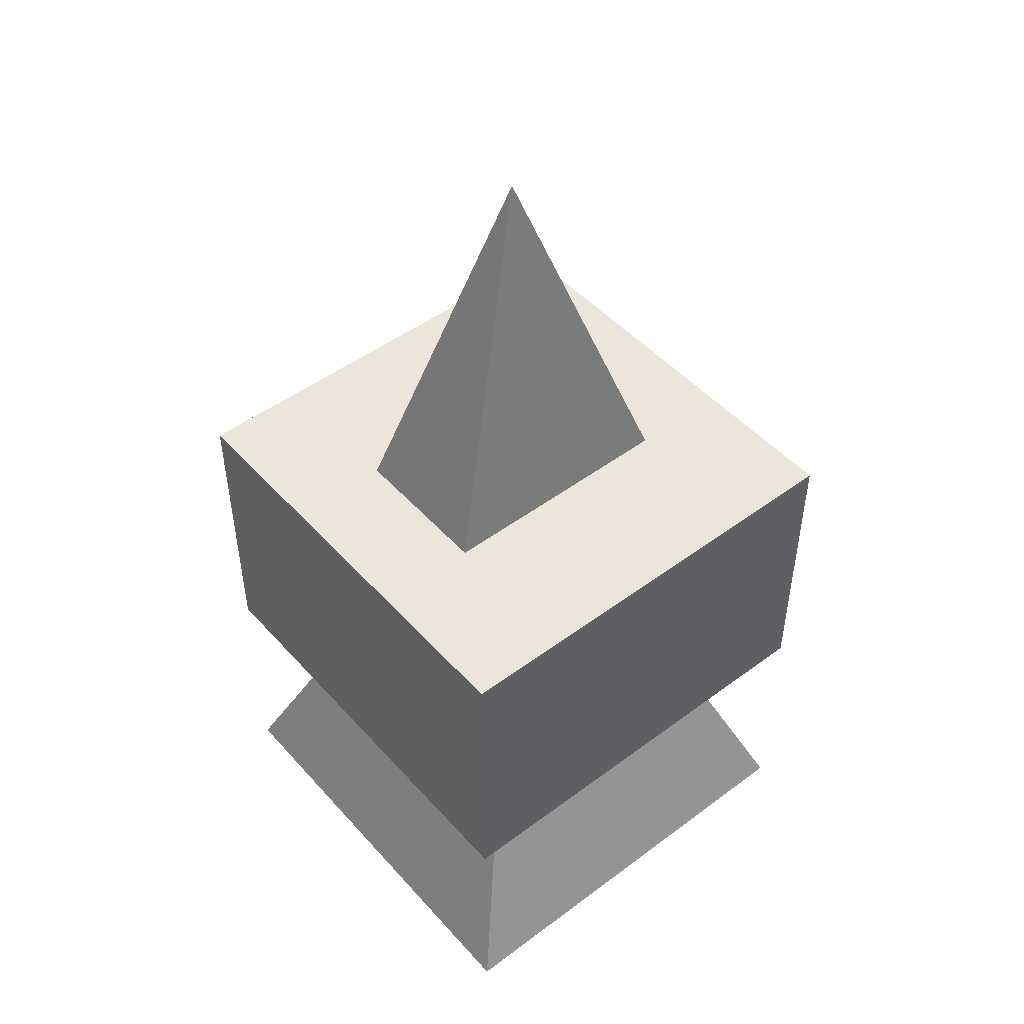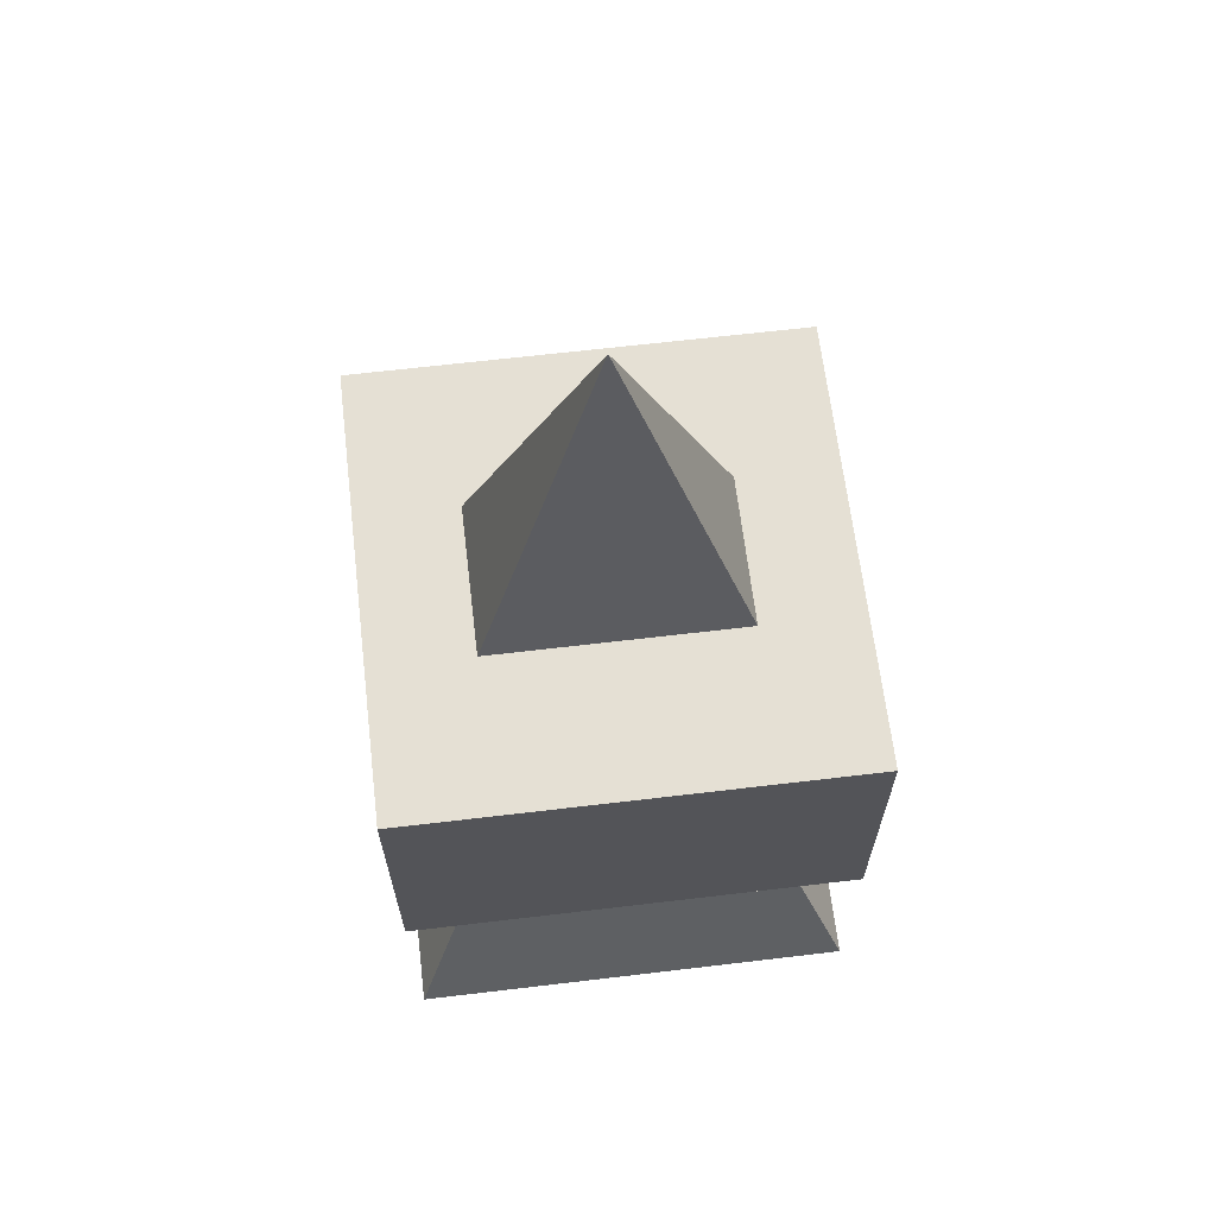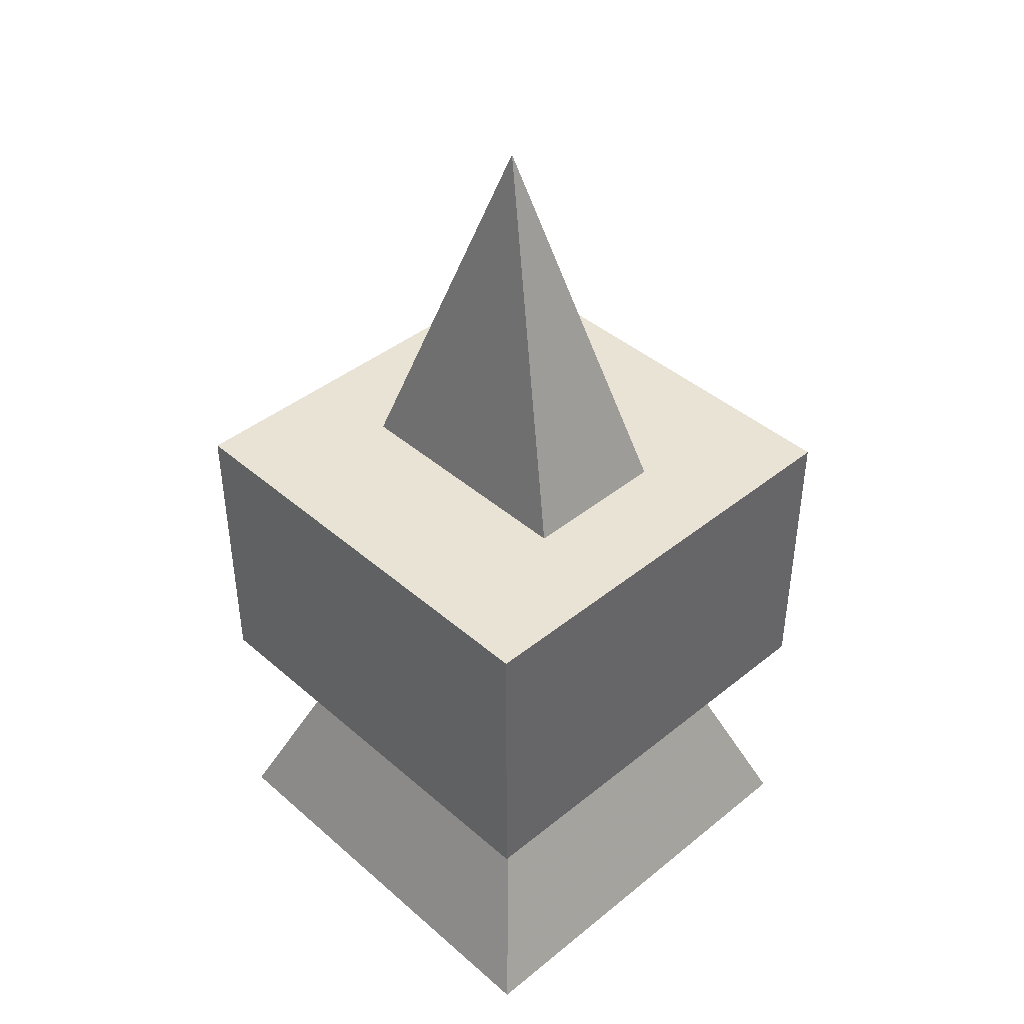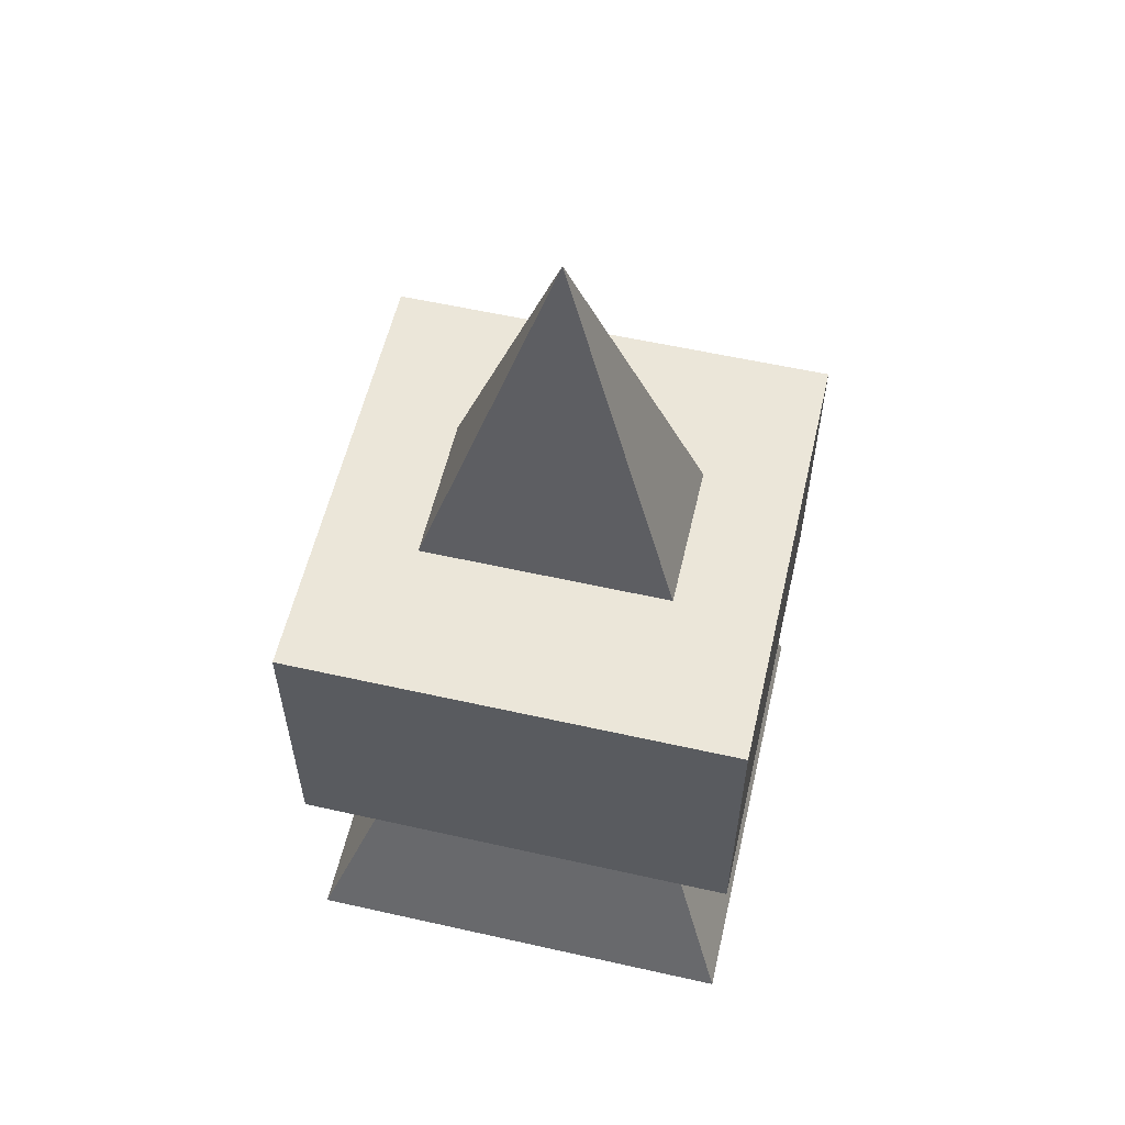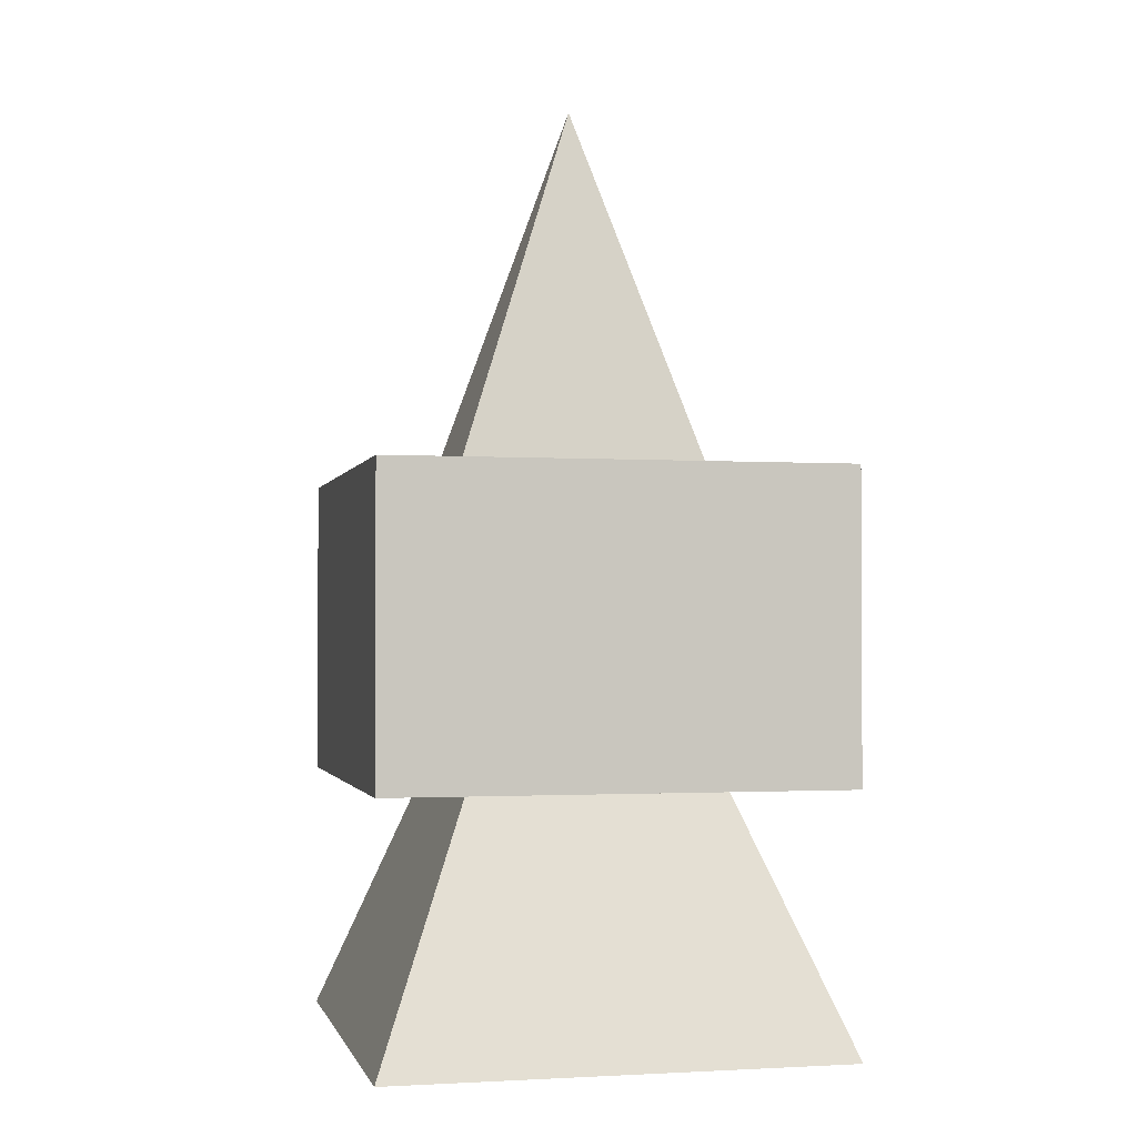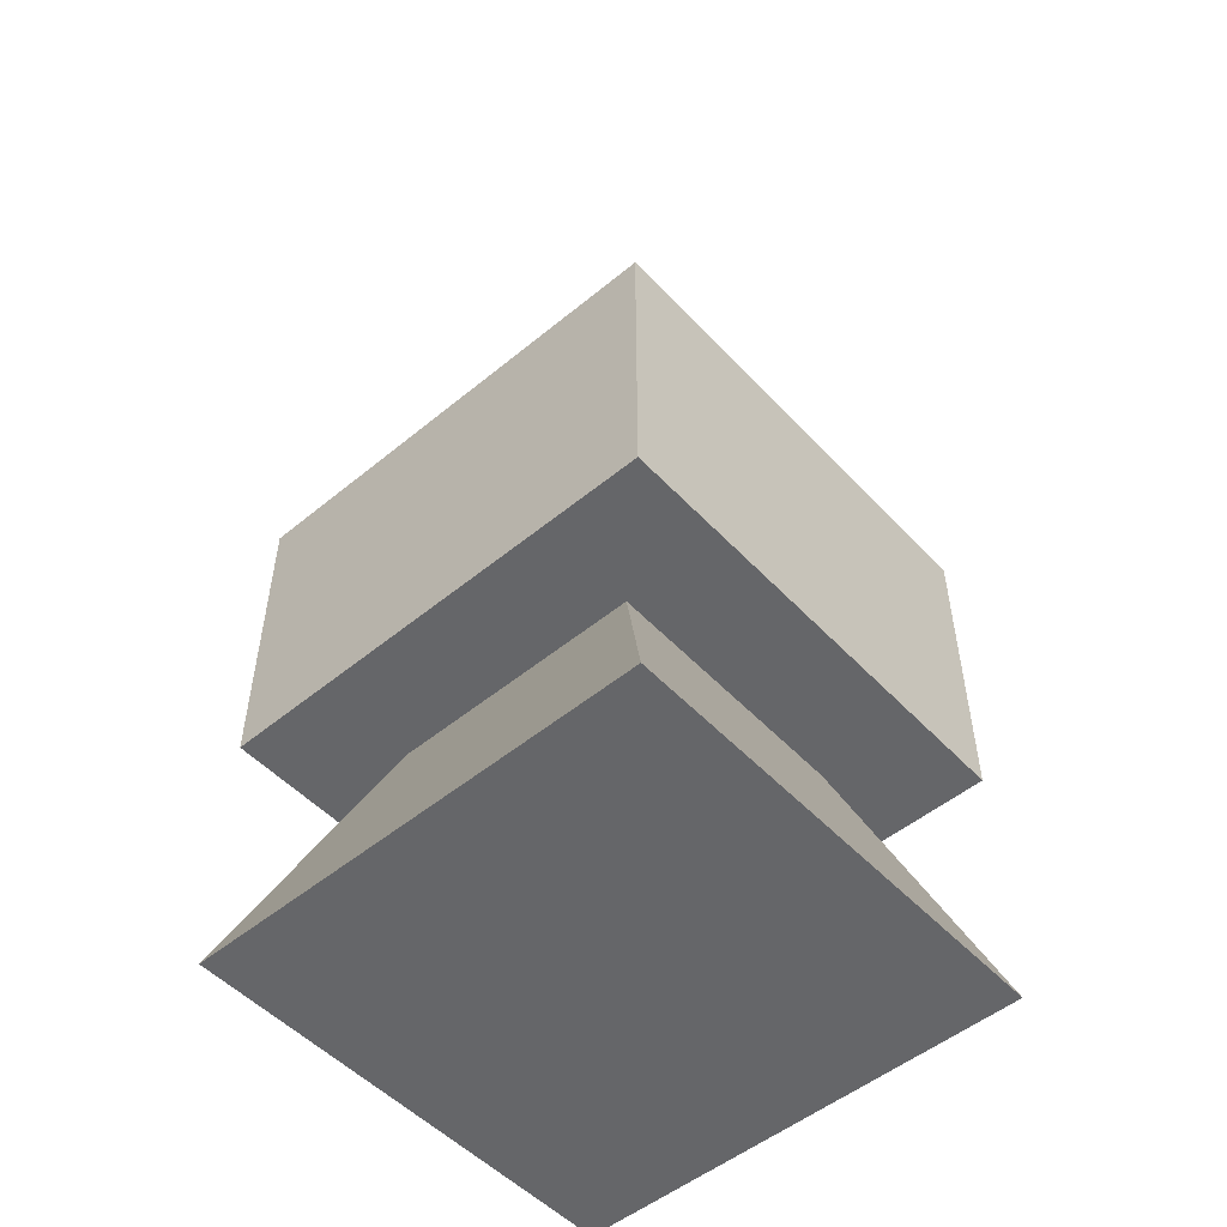
<metadata>
{"format":"obj","ext":"obj","renderer":"f3d","projection":"perspective","resolution":1024,"background":"white","views":[{"elev":48.4,"azim":-39.7,"up":"+Y"},{"elev":65.3,"azim":-6.8,"up":"+Y"},{"elev":42.1,"azim":-134.0,"up":"+Y"},{"elev":57.6,"azim":-166.9,"up":"+Y"},{"elev":-1.7,"azim":167.0,"up":"+Y"},{"elev":-51.8,"azim":-138.4,"up":"+Y"}]}
</metadata>
<code>
v 120 528 44
v -120 528 44
v 0 880 -28
v 120 528 -100
v -120 528 -100
v 216 528 -244
v 216 528 188
v -216 528 188
v -216 528 -244
v -216 240 -244
v 216 240 -244
v 216 240 188
v -216 240 188
v 120 240 96
v 216 0 188
v -216 0 188
v -120 240 96
v 120 240 -148
v 216 0 -244
v -216 0 -244
v -120 240 -148
f 2 3 1
f 1 3 4
f 4 3 5
f 5 3 2
f 12 7 6 11
f 13 8 7 12
f 10 9 8 13
f 11 6 9 10
f 10 13 12 11
f 8 9 6 7
f 15 14 18 19
f 16 17 14 15
f 20 21 17 16
f 19 18 21 20
f 20 16 15 19

</code>
